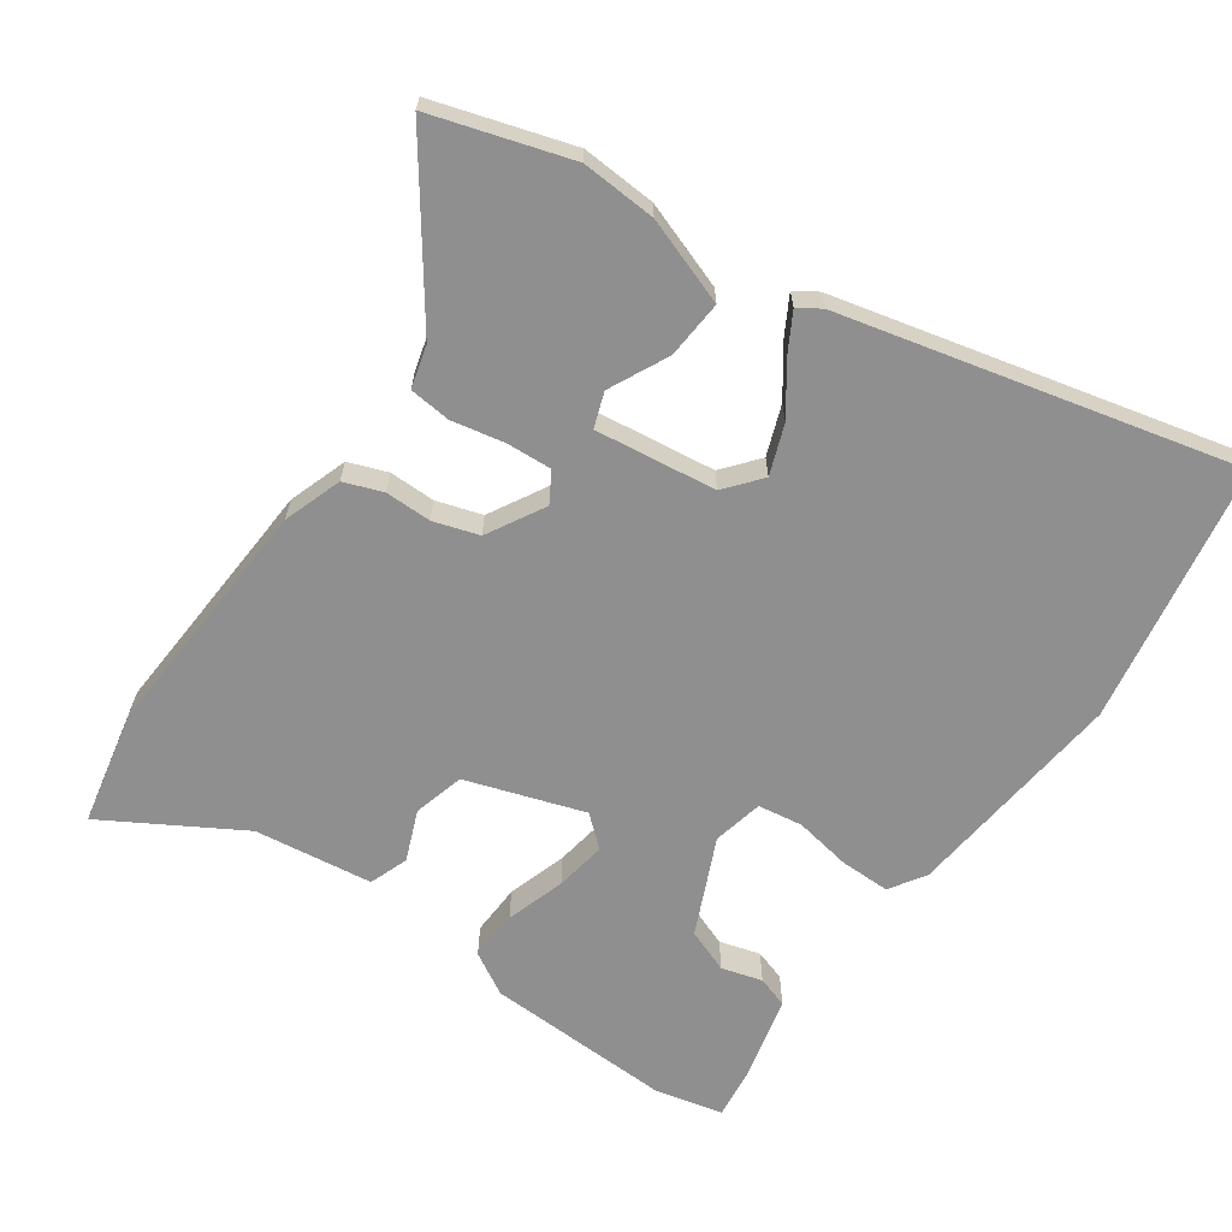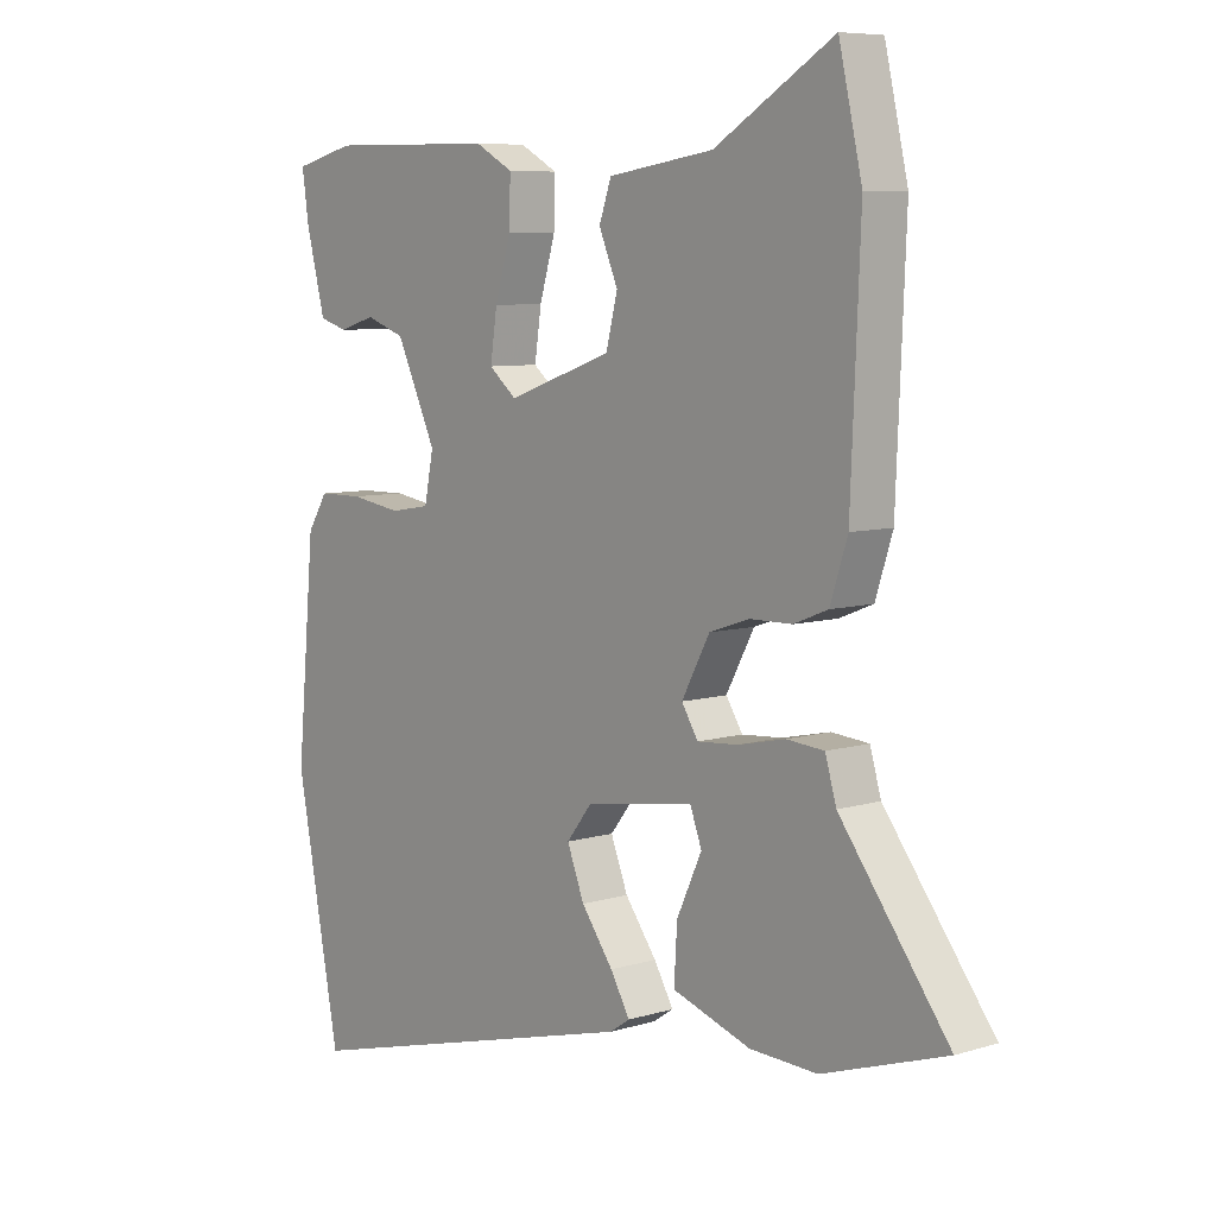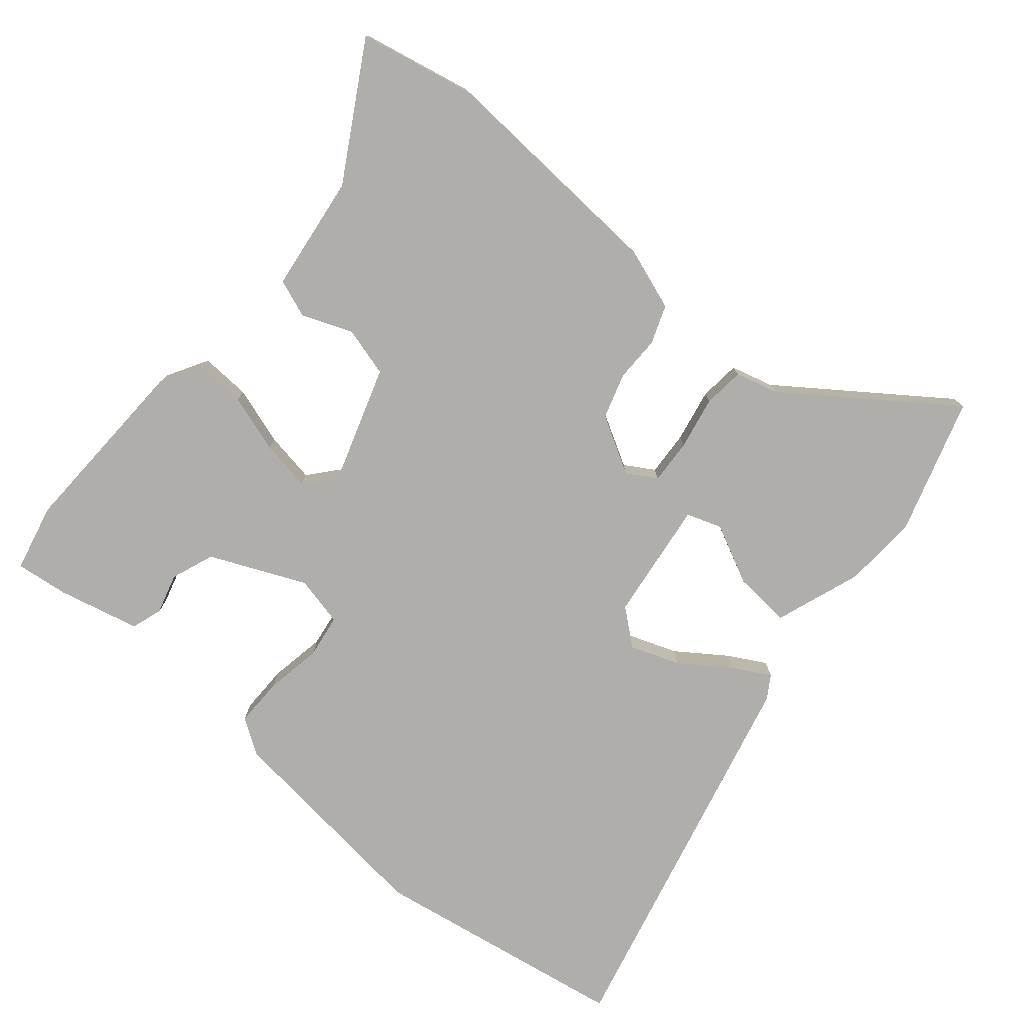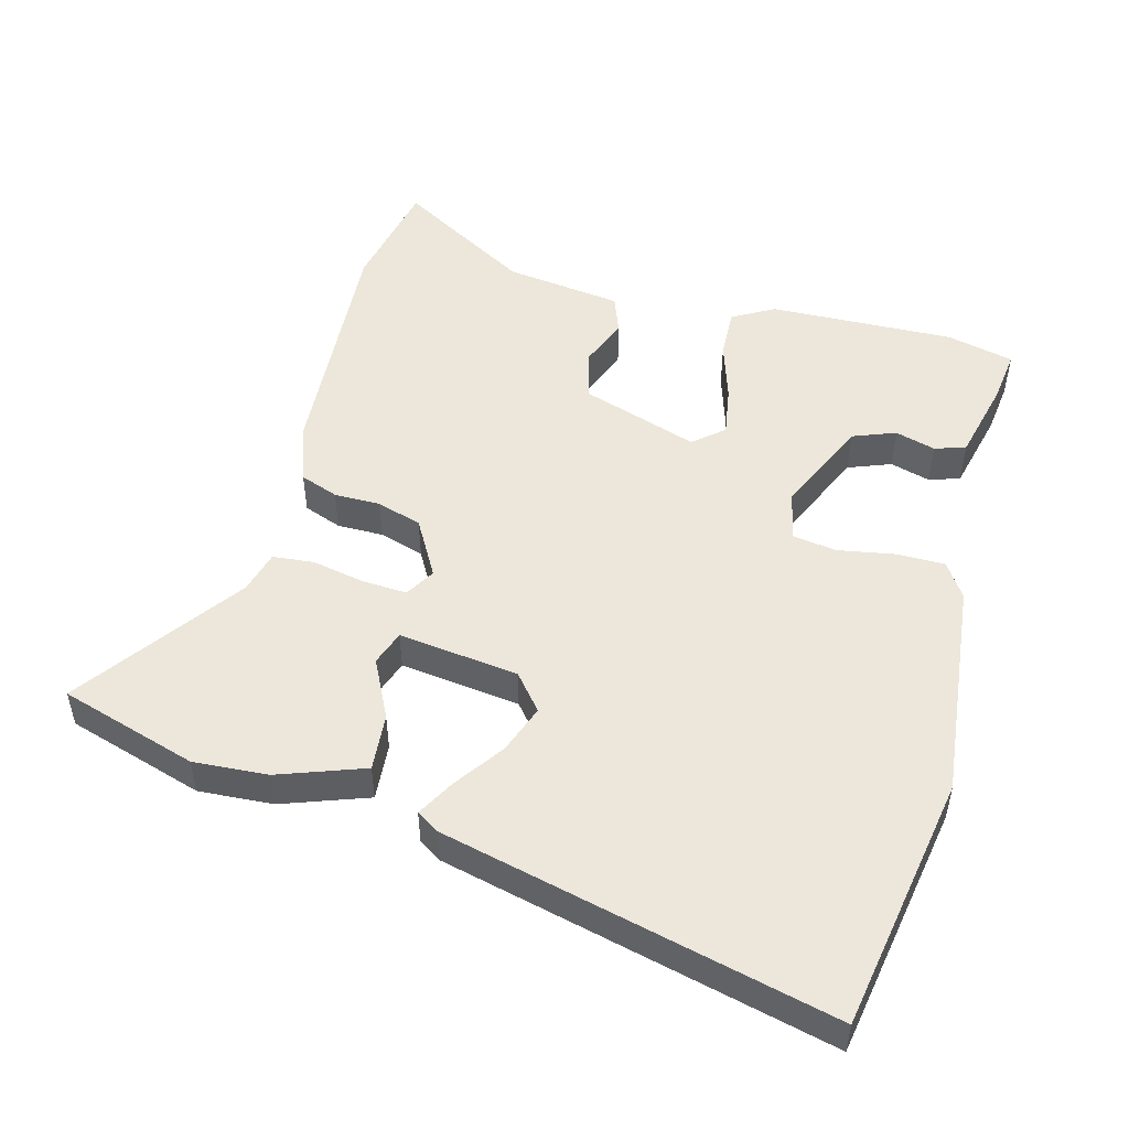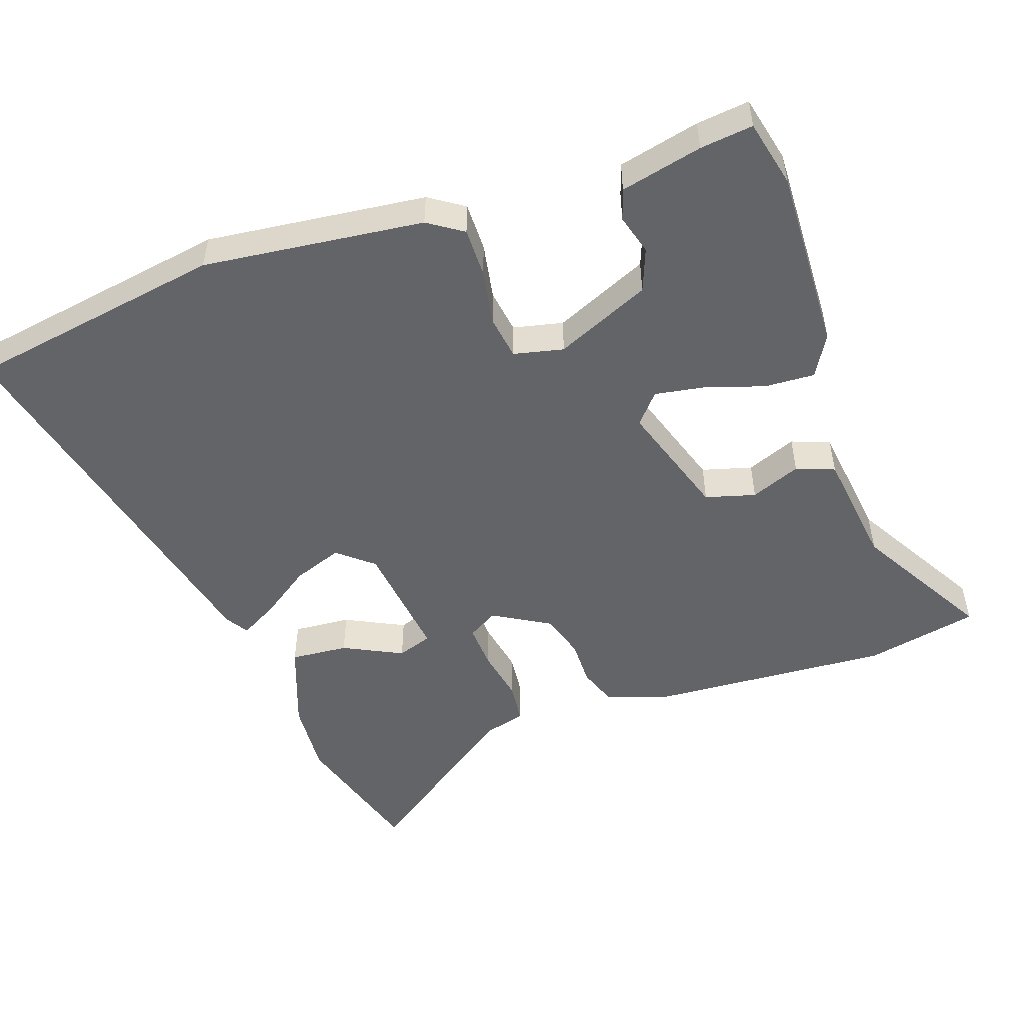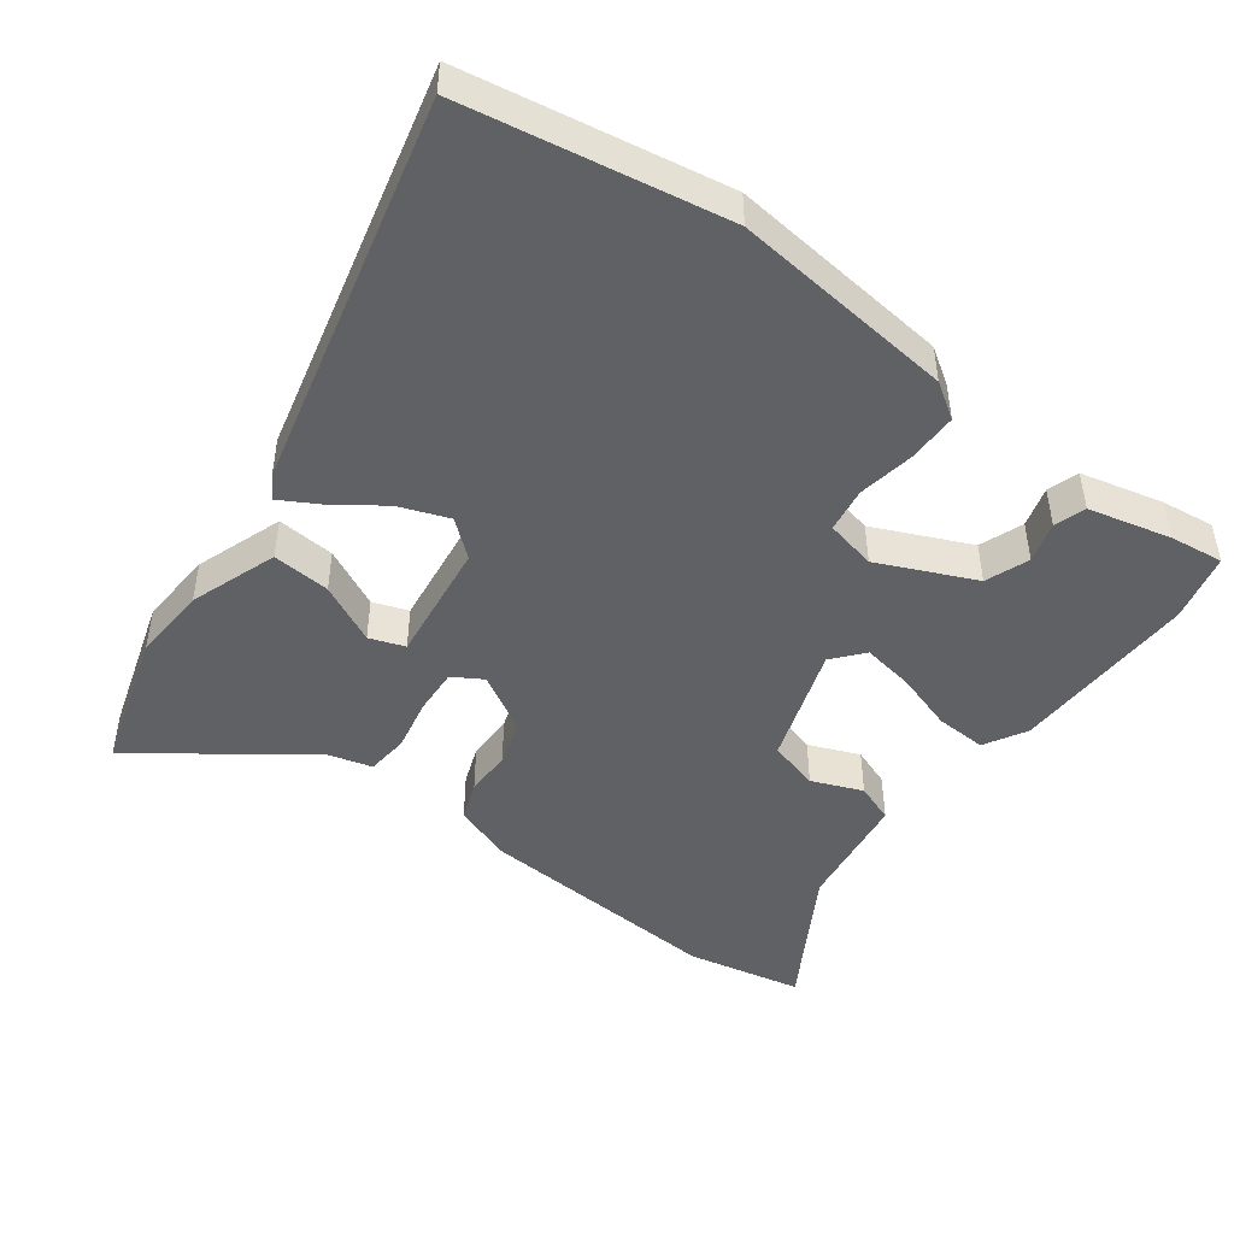
<metadata>
{"format":"obj","ext":"obj","renderer":"f3d","projection":"perspective","resolution":1024,"background":"white","views":[{"elev":-65.4,"azim":144.0,"up":"+Y"},{"elev":7.4,"azim":49.2,"up":"+Z"},{"elev":-77.8,"azim":48.7,"up":"+Y"},{"elev":50.6,"azim":-166.1,"up":"+Y"},{"elev":-51.1,"azim":-72.2,"up":"+Y"},{"elev":-47.2,"azim":-127.6,"up":"+Y"}]}
</metadata>
<code>
v -0.464 0.07 -0.69
v -0.536 0.07 -0.311
v -0.506 0.07 0.016
v -0.473 0.07 0.068
v -0.4 0.07 0.069
v -0.317 0.07 0.056
v -0.252 0.07 0.067
v -0.237 0.07 0.141
v -0.302 0.07 0.28
v -0.366 0.07 0.303
v -0.425 0.07 0.285
v -0.471 0.07 0.299
v -0.502 0.07 0.419
v -0.513 0.07 0.497
v -0.414 0.07 0.522
v -0.14 0.07 0.518
v -0.078 0.07 0.484
v -0.08 0.07 0.41
v -0.106 0.07 0.323
v -0.117 0.07 0.248
v -0.072 0.07 0.211
v 0.099 0.07 0.271
v 0.118 0.07 0.345
v 0.087 0.07 0.418
v 0.107 0.07 0.475
v 0.279 0.07 0.501
v 0.473 0.07 0.619
v 0.511 0.07 0.453
v 0.496 0.07 0.092
v 0.468 0.07 0.006
v 0.412 0.07 -0.016
v 0.344 0.07 -0.017
v 0.278 0.07 -0.039
v 0.232 0.07 -0.124
v 0.259 0.07 -0.167
v 0.325 0.07 -0.162
v 0.403 0.07 -0.145
v 0.464 0.07 -0.15
v 0.482 0.07 -0.212
v 0.659 0.07 -0.448
v 0.458 0.07 -0.514
v 0.348 0.07 -0.509
v 0.22 0.07 -0.466
v 0.225 0.07 -0.381
v 0.266 0.07 -0.293
v 0.247 0.07 -0.242
v 0.07 0.07 -0.268
v 0.028 0.07 -0.321
v 0.056 0.07 -0.393
v 0.108 0.07 -0.464
v 0.14 0.07 -0.519
v 0.107 0.07 -0.541
v -0.464 0 -0.69
v -0.536 0 -0.311
v -0.506 0 0.016
v -0.473 0 0.068
v -0.4 0 0.069
v -0.317 0 0.056
v -0.252 0 0.067
v -0.237 0 0.141
v -0.302 0 0.28
v -0.366 0 0.303
v -0.425 0 0.285
v -0.471 0 0.299
v -0.502 0 0.419
v -0.513 0 0.497
v -0.414 0 0.522
v -0.14 0 0.518
v -0.078 0 0.484
v -0.08 0 0.41
v -0.106 0 0.323
v -0.117 0 0.248
v -0.072 0 0.211
v 0.099 0 0.271
v 0.118 0 0.345
v 0.087 0 0.418
v 0.107 0 0.475
v 0.279 0 0.501
v 0.473 0 0.619
v 0.511 0 0.453
v 0.496 0 0.092
v 0.468 0 0.006
v 0.412 0 -0.016
v 0.344 0 -0.017
v 0.278 0 -0.039
v 0.232 0 -0.124
v 0.259 0 -0.167
v 0.325 0 -0.162
v 0.403 0 -0.145
v 0.464 0 -0.15
v 0.482 0 -0.212
v 0.659 0 -0.448
v 0.458 0 -0.514
v 0.348 0 -0.509
v 0.22 0 -0.466
v 0.225 0 -0.381
v 0.266 0 -0.293
v 0.247 0 -0.242
v 0.07 0 -0.268
v 0.028 0 -0.321
v 0.056 0 -0.393
v 0.108 0 -0.464
v 0.14 0 -0.519
v 0.107 0 -0.541
f 4 5 6
f 3 4 6
f 2 3 6
f 1 2 6
f 52 1 6
f 51 52 6
f 50 51 6
f 49 50 6
f 48 49 6 7
f 47 48 7 8
f 46 47 8 9
f 43 44 45
f 42 43 45
f 41 42 45
f 40 41 45
f 39 40 45
f 39 45 46
f 38 39 46
f 37 38 46
f 36 37 46
f 35 36 46
f 34 35 46 9
f 30 31 32
f 29 30 32
f 28 29 32
f 27 28 32
f 26 27 32
f 25 26 32
f 24 25 32
f 23 24 32
f 22 23 32 33
f 21 22 33 34
f 17 18 19
f 16 17 19
f 15 16 19
f 14 15 19
f 13 14 19
f 12 13 19
f 10 11 12
f 10 12 19
f 9 10 19 20
f 9 20 21 34
f 58 57 56
f 58 56 55
f 58 55 54
f 58 54 53
f 58 53 104
f 58 104 103
f 58 103 102
f 58 102 101
f 59 58 101 100
f 60 59 100 99
f 61 60 99 98
f 97 96 95
f 97 95 94
f 97 94 93
f 97 93 92
f 97 92 91
f 98 97 91
f 98 91 90
f 98 90 89
f 98 89 88
f 98 88 87
f 61 98 87 86
f 84 83 82
f 84 82 81
f 84 81 80
f 84 80 79
f 84 79 78
f 84 78 77
f 84 77 76
f 84 76 75
f 85 84 75 74
f 86 85 74 73
f 71 70 69
f 71 69 68
f 71 68 67
f 71 67 66
f 71 66 65
f 71 65 64
f 64 63 62
f 71 64 62
f 72 71 62 61
f 86 73 72 61
f 1 53 54 2
f 2 54 55 3
f 3 55 56 4
f 4 56 57 5
f 5 57 58 6
f 6 58 59 7
f 7 59 60 8
f 8 60 61 9
f 9 61 62 10
f 10 62 63 11
f 11 63 64 12
f 12 64 65 13
f 13 65 66 14
f 14 66 67 15
f 15 67 68 16
f 16 68 69 17
f 17 69 70 18
f 18 70 71 19
f 19 71 72 20
f 20 72 73 21
f 21 73 74 22
f 22 74 75 23
f 23 75 76 24
f 24 76 77 25
f 25 77 78 26
f 26 78 79 27
f 27 79 80 28
f 28 80 81 29
f 29 81 82 30
f 30 82 83 31
f 31 83 84 32
f 32 84 85 33
f 33 85 86 34
f 34 86 87 35
f 35 87 88 36
f 36 88 89 37
f 37 89 90 38
f 38 90 91 39
f 39 91 92 40
f 40 92 93 41
f 41 93 94 42
f 42 94 95 43
f 43 95 96 44
f 44 96 97 45
f 45 97 98 46
f 46 98 99 47
f 47 99 100 48
f 48 100 101 49
f 49 101 102 50
f 50 102 103 51
f 51 103 104 52
f 52 104 53 1

</code>
